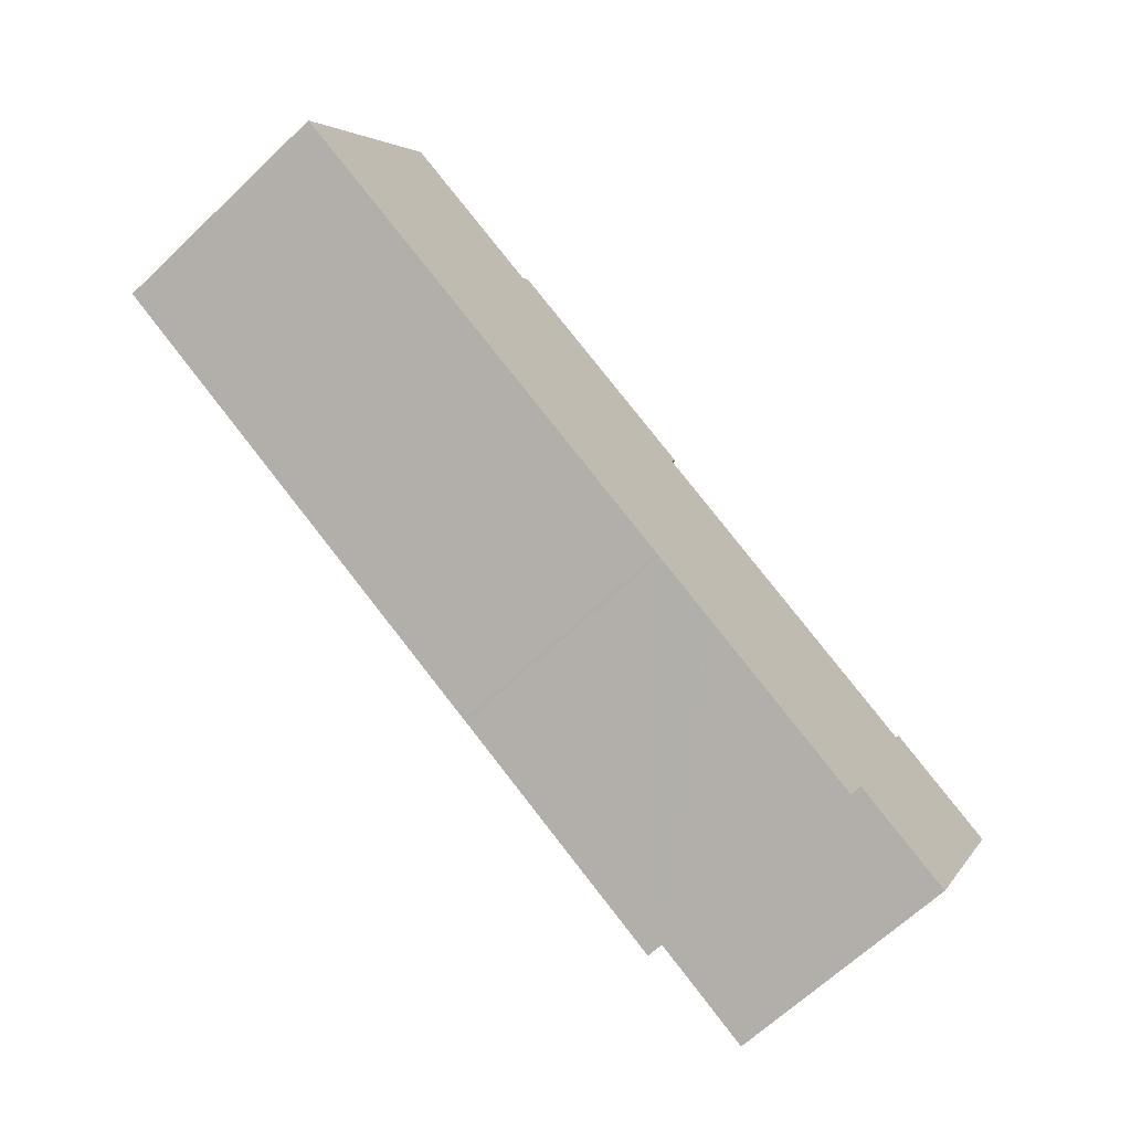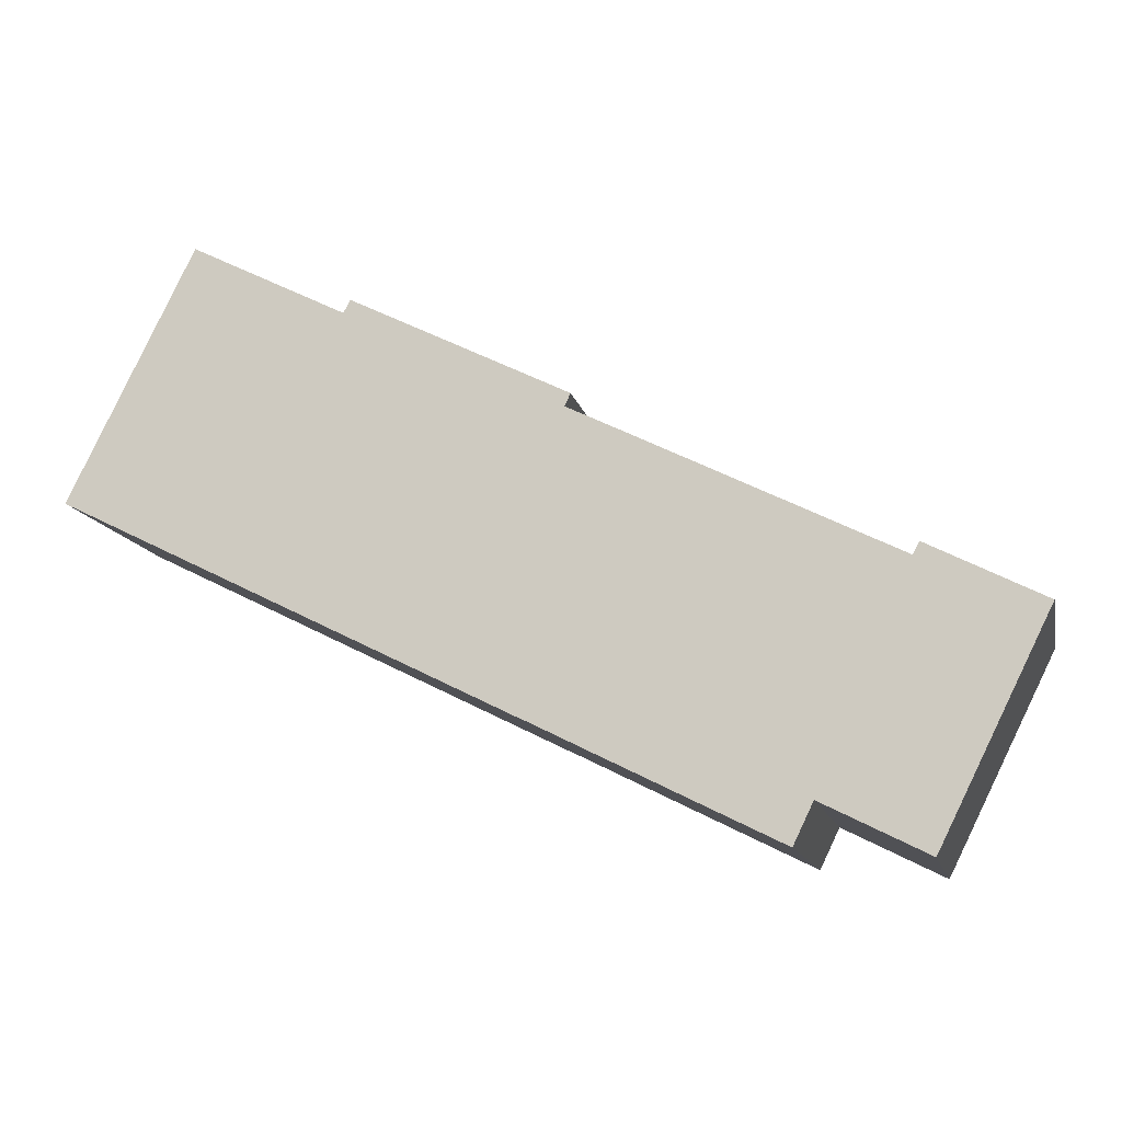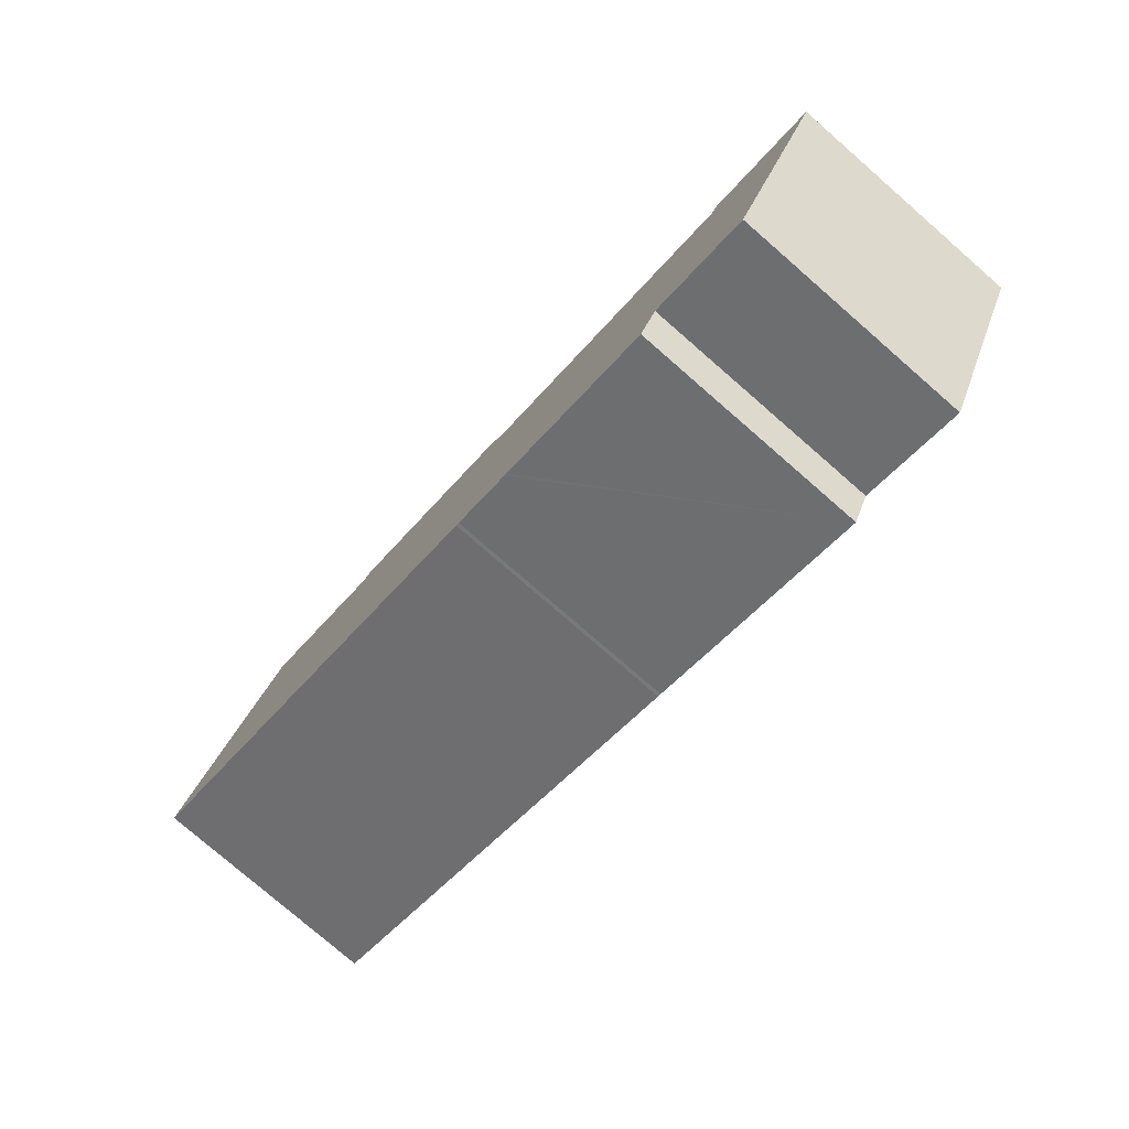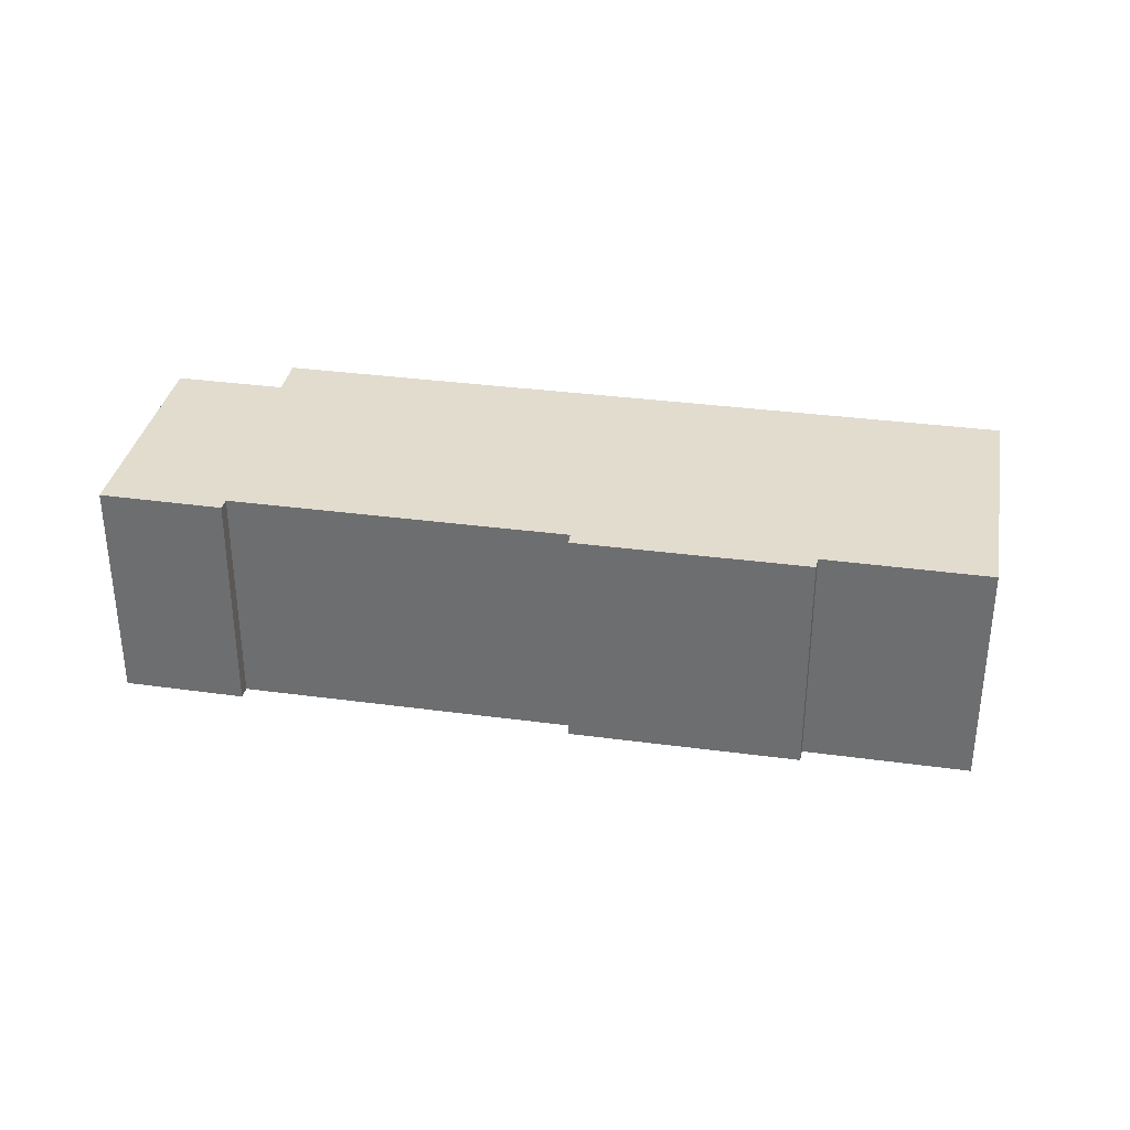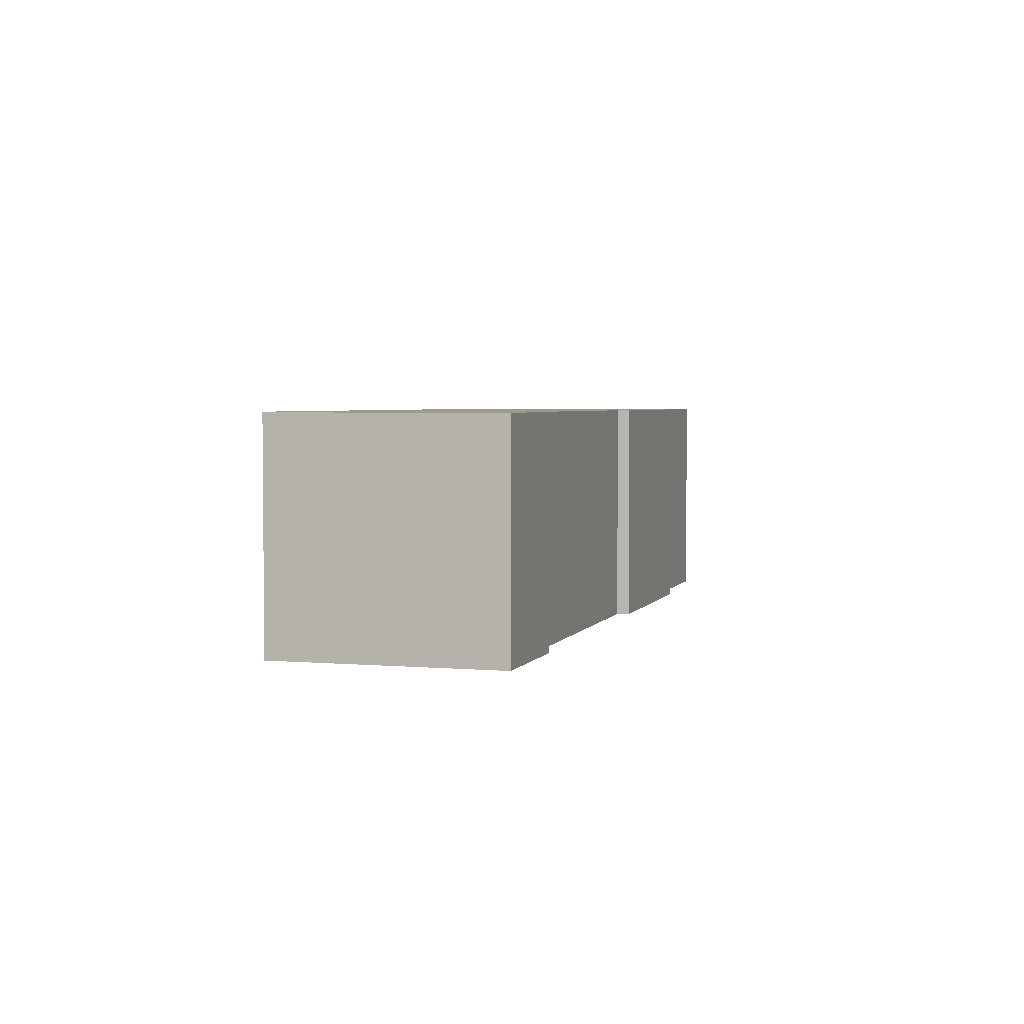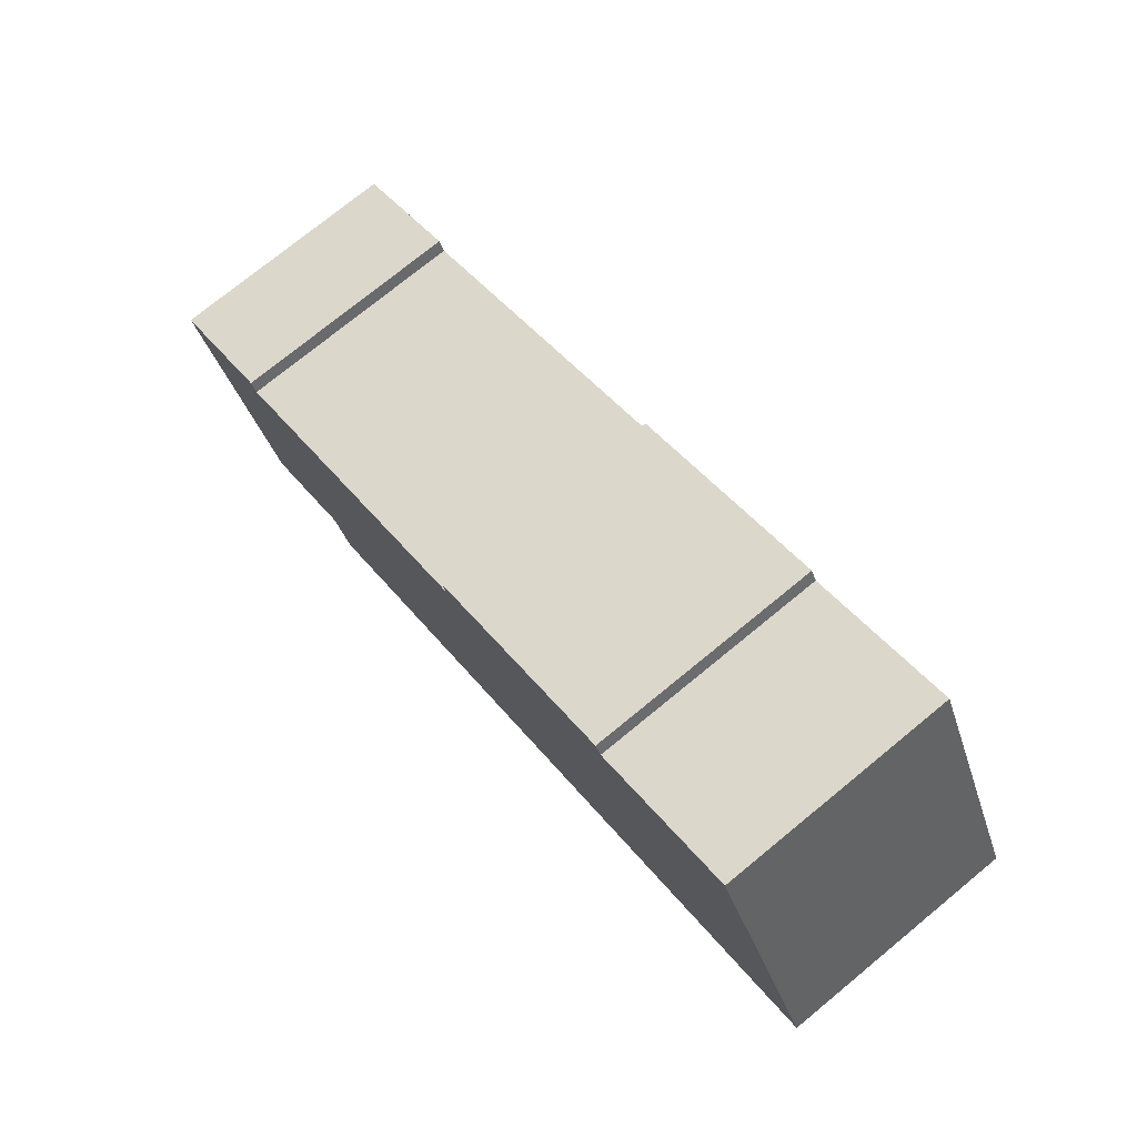
<metadata>
{"format":"obj","ext":"obj","renderer":"f3d","projection":"perspective","resolution":1024,"background":"white","views":[{"elev":-66.1,"azim":133.5,"up":"+Z"},{"elev":-12.6,"azim":-167.8,"up":"+Z"},{"elev":-78.2,"azim":-131.0,"up":"+Z"},{"elev":34.1,"azim":-16.1,"up":"+Y"},{"elev":3.4,"azim":-99.9,"up":"+Y"},{"elev":75.3,"azim":50.7,"up":"+Z"}]}
</metadata>
<code>
v  4.289 9.31 -8.65
v  17.05 9.31 7.91
v  8.345 9.31 -6.621
v  14.67 9.31 6.734
v  4.731 9.31 1.794
v  0 9.31 5.701e-16
v  4.473 9.31 2.269
v  18.54 9.31 -3.553
v  31.53 9.31 15.09
v  36.38 9.31 5.284
v  25.54 9.31 12.09
v  18.4 9.31 -3.612
v  18.17 9.31 -3.728
v  15.94 9.31 -4.841
v  15.83 9.31 -4.896
v  9.121 9.31 -8.228
v  25.27 9.31 12.58
v  16.83 9.31 8.396
v  9.121 5.038e-16 -8.228
v  15.94 2.964e-16 -4.841
v  18.4 2.212e-16 -3.612
v  15.83 2.998e-16 -4.896
v  18.17 2.283e-16 -3.728
v  8.345 4.054e-16 -6.621
v  4.289 5.297e-16 -8.65
v  36.38 -3.236e-16 5.284
v  18.54 2.176e-16 -3.553
v  0 0 0
v  17.05 -4.843e-16 7.91
v  16.83 -5.141e-16 8.396
v  4.473 -1.389e-16 2.269
v  4.731 -1.099e-16 1.794
v  14.67 -4.123e-16 6.734
v  25.27 -7.702e-16 12.58
v  25.54 -7.4e-16 12.09
v  31.53 -9.239e-16 15.09
g defaultobject
f 1 2 3
f 2 1 4
f 4 1 5
f 5 1 6
f 5 6 7
f 8 9 10
f 9 8 11
f 11 8 12
f 11 12 13
f 11 13 14
f 11 14 15
f 11 15 16
f 11 16 17
f 17 16 2
f 17 2 18
f 2 16 3
f 15 19 16
f 19 15 14
f 19 14 13
f 19 13 12
f 19 12 20
f 20 12 21
f 19 20 22
f 20 21 23
f 24 1 3
f 1 24 25
f 26 8 10
f 8 26 27
f 27 12 8
f 12 27 21
f 19 3 16
f 3 19 24
f 25 6 1
f 6 25 28
f 29 18 2
f 18 29 30
f 28 7 6
f 7 28 31
f 32 4 5
f 4 32 33
f 4 33 2
f 2 33 29
f 30 17 18
f 17 30 34
f 35 9 11
f 9 35 36
f 31 5 7
f 5 31 32
f 34 11 17
f 11 34 35
f 36 10 9
f 10 36 26
f 36 27 26
f 27 36 35
f 27 35 34
f 27 34 29
f 29 34 30
f 27 29 33
f 27 33 32
f 27 32 21
f 21 32 23
f 23 32 20
f 20 32 22
f 22 32 19
f 19 32 31
f 19 31 24
f 24 31 28
f 24 28 25

</code>
